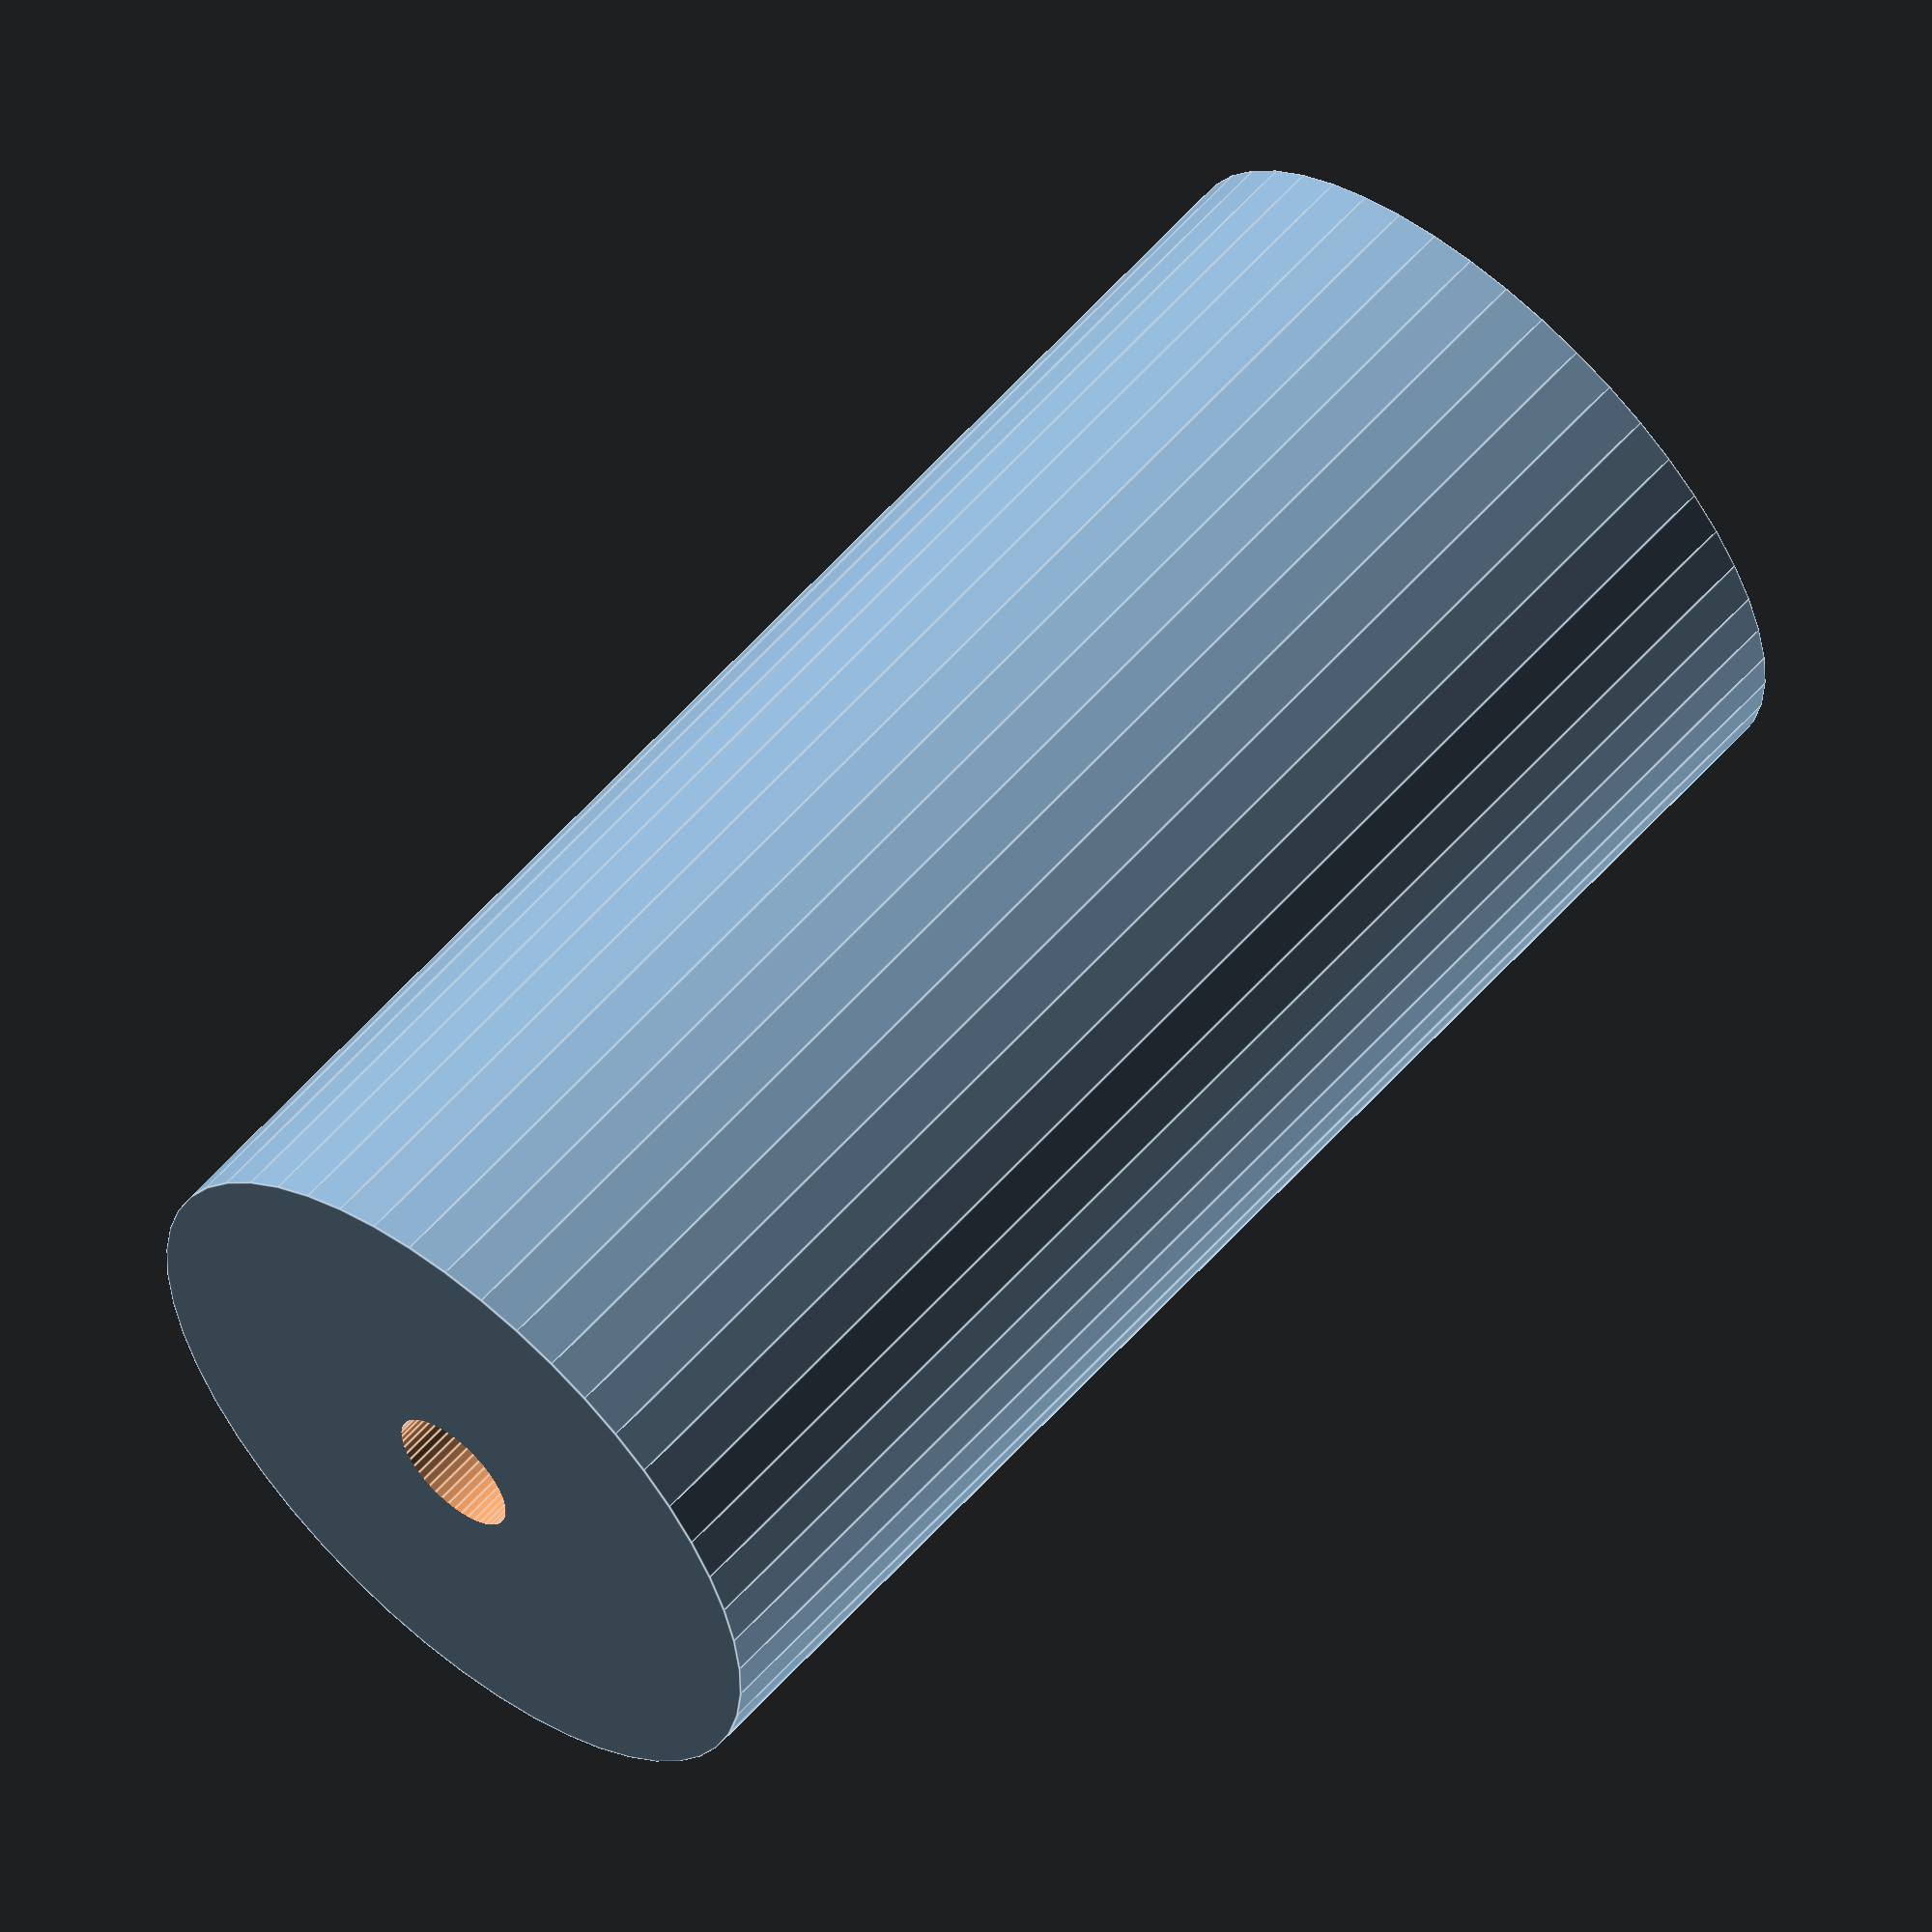
<openscad>
$fn = 50;


difference() {
	union() {
		translate(v = [0, 0, -45.0000000000]) {
			cylinder(h = 90, r = 22.0000000000);
		}
	}
	union() {
		translate(v = [0, 0, -100.0000000000]) {
			cylinder(h = 200, r = 4);
		}
	}
}
</openscad>
<views>
elev=120.5 azim=117.2 roll=138.9 proj=o view=edges
</views>
